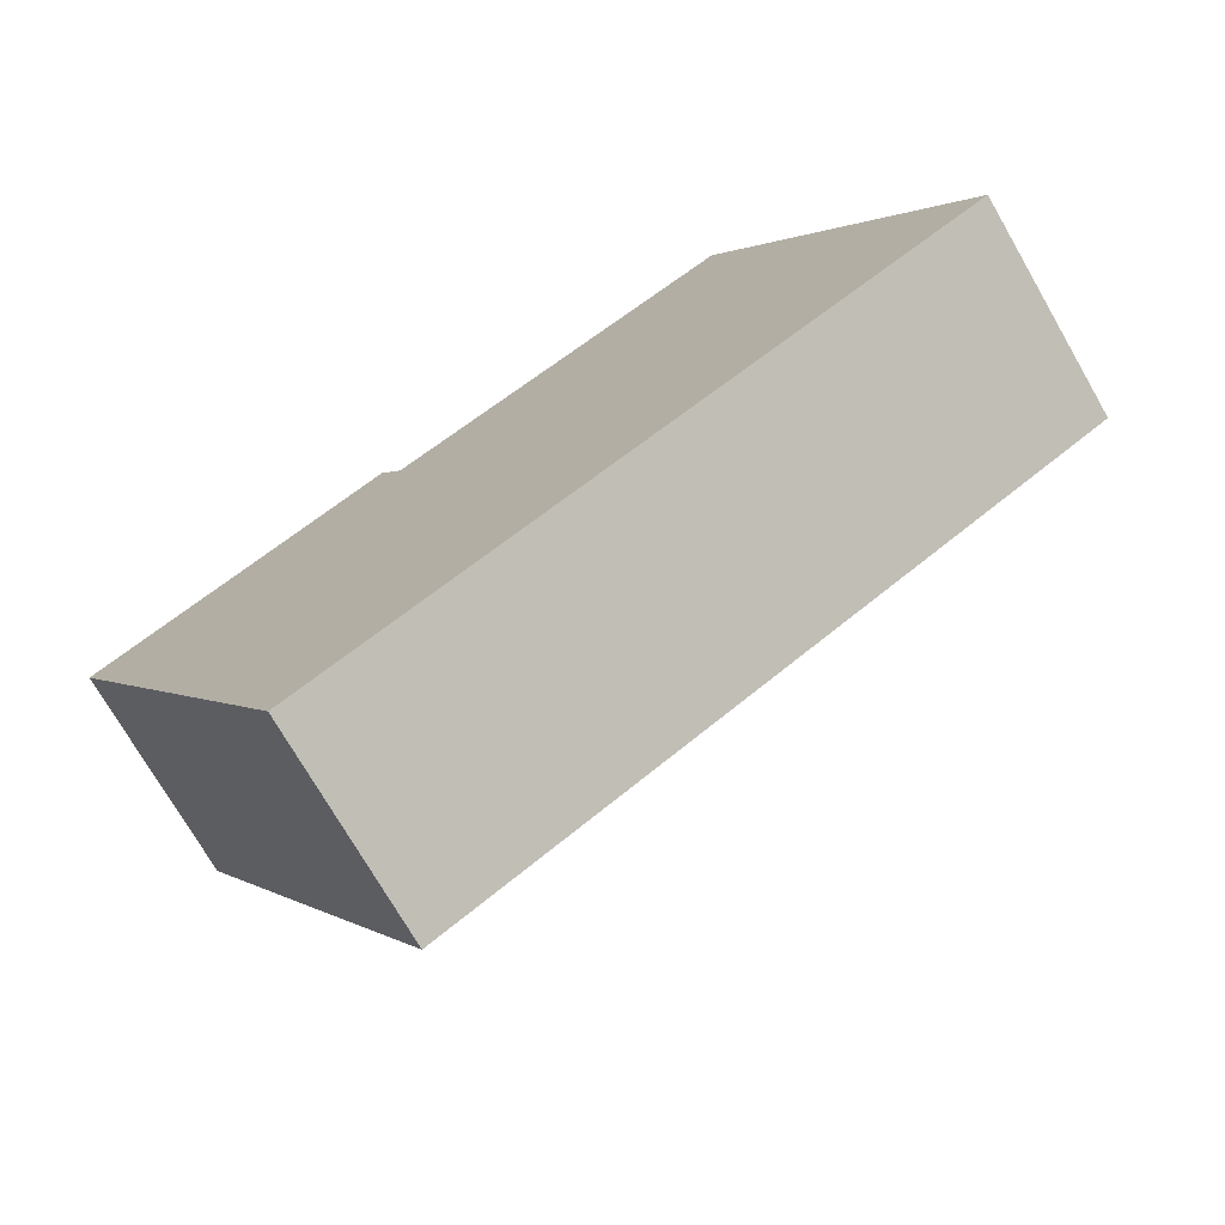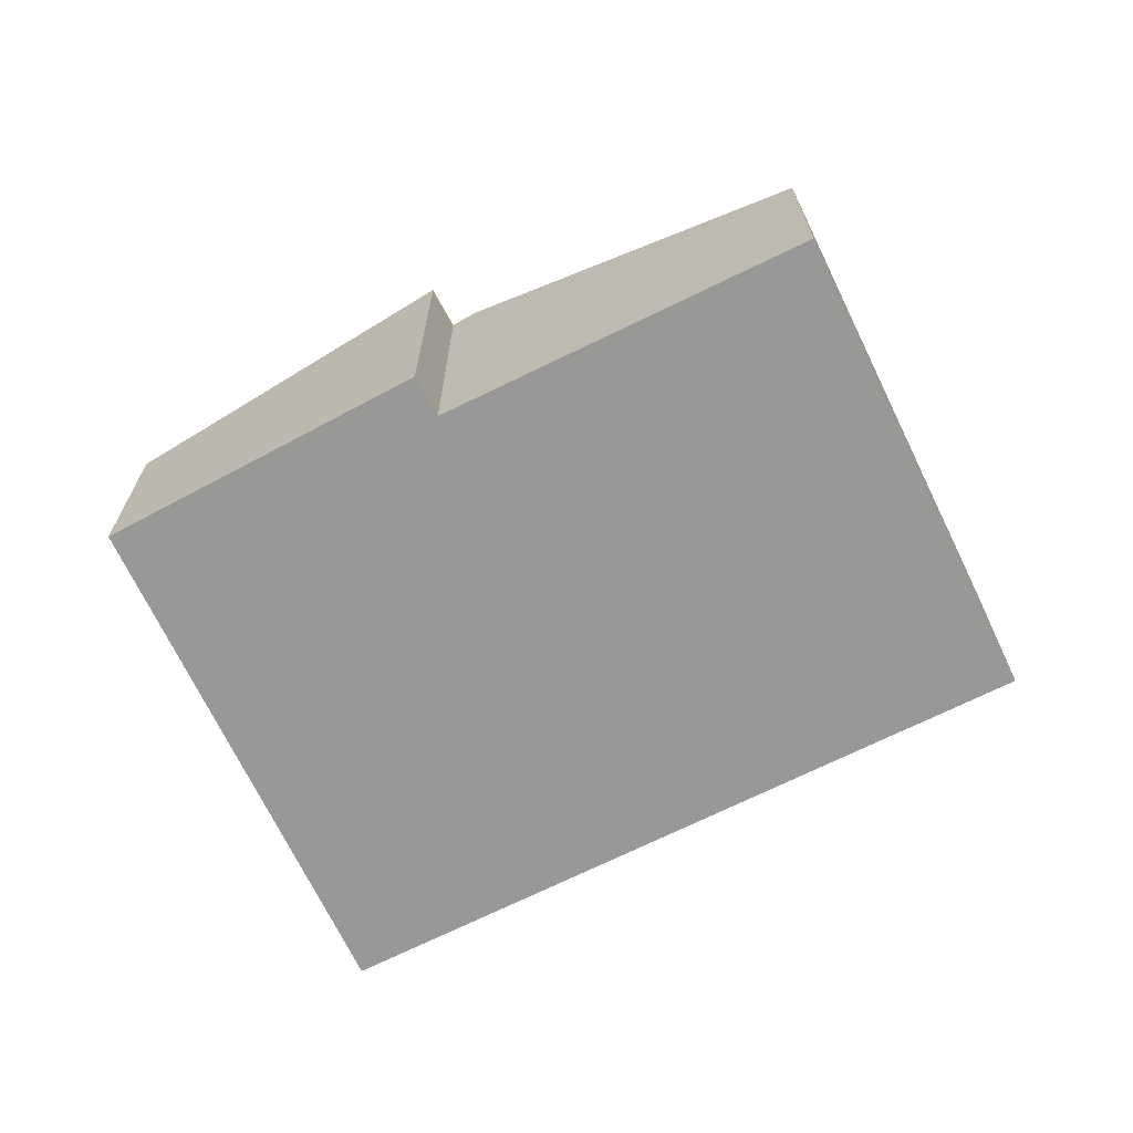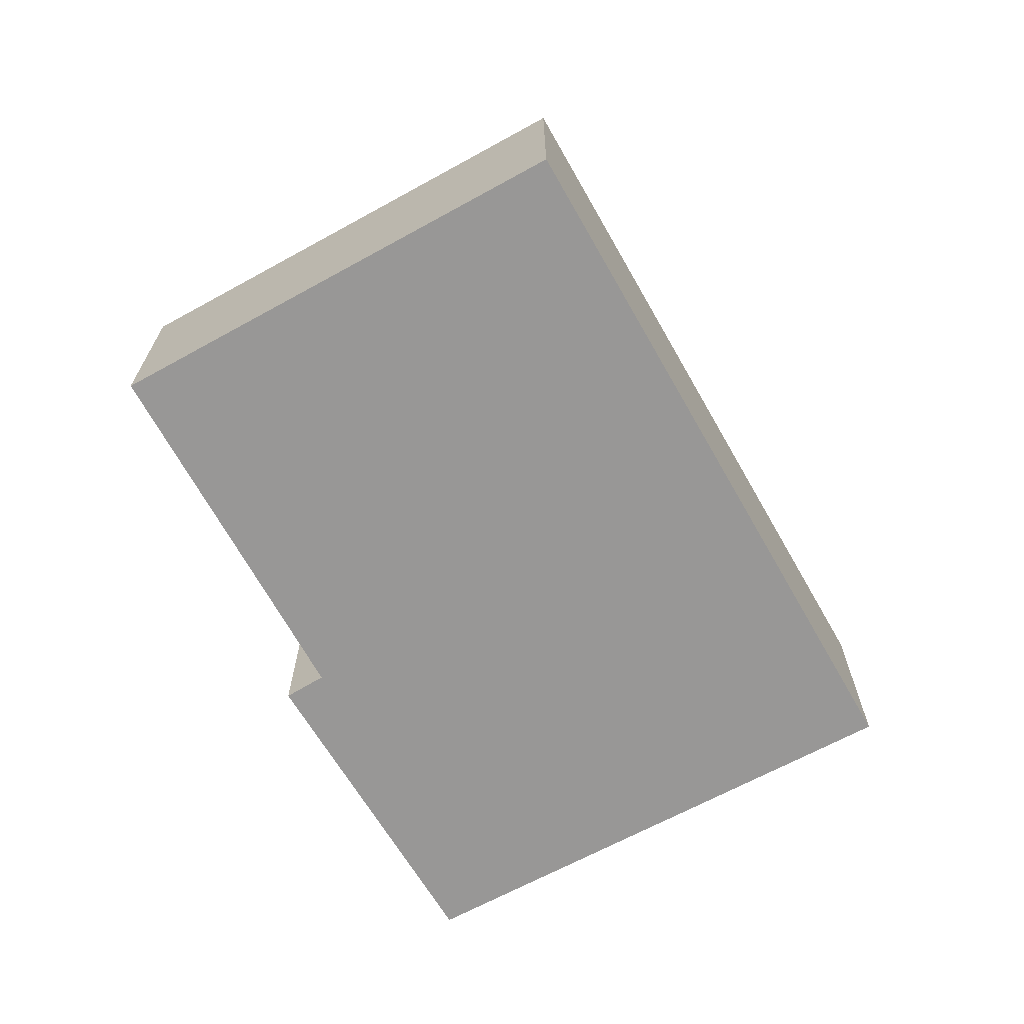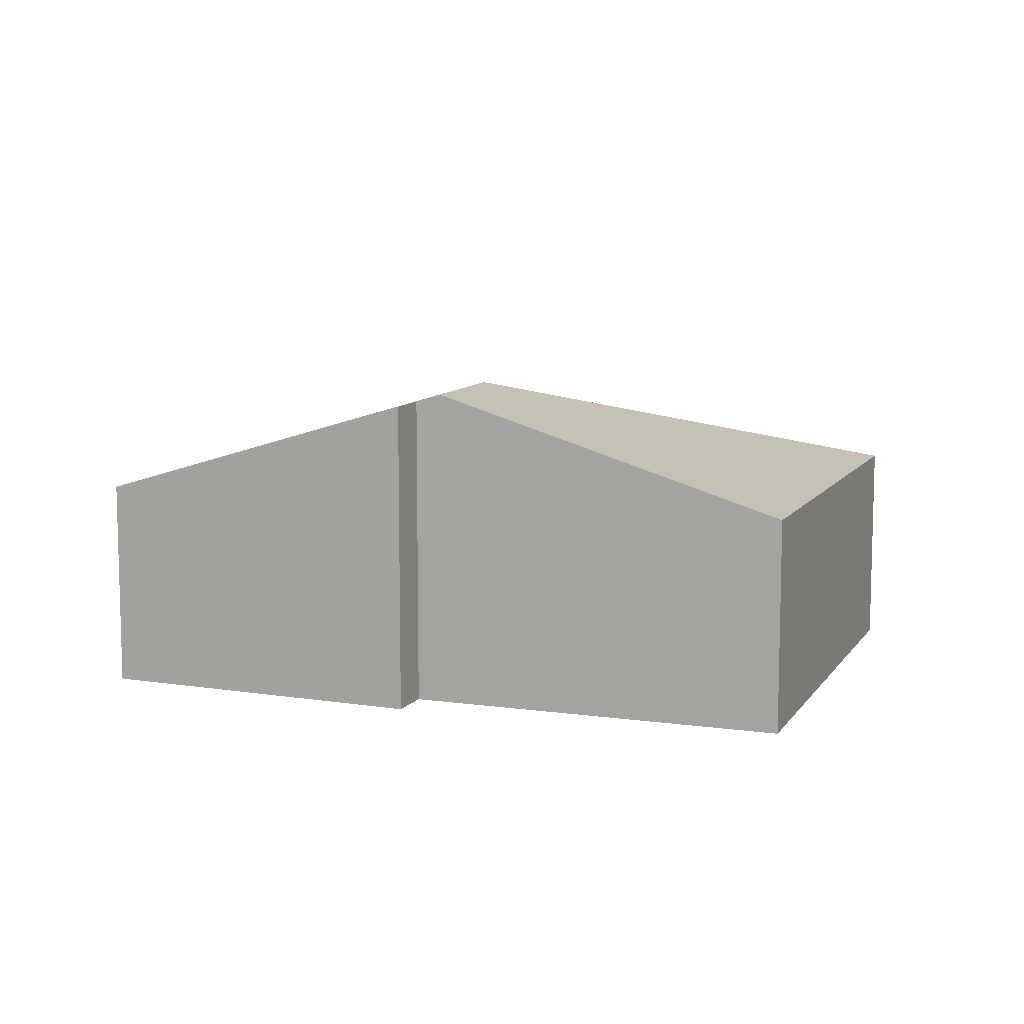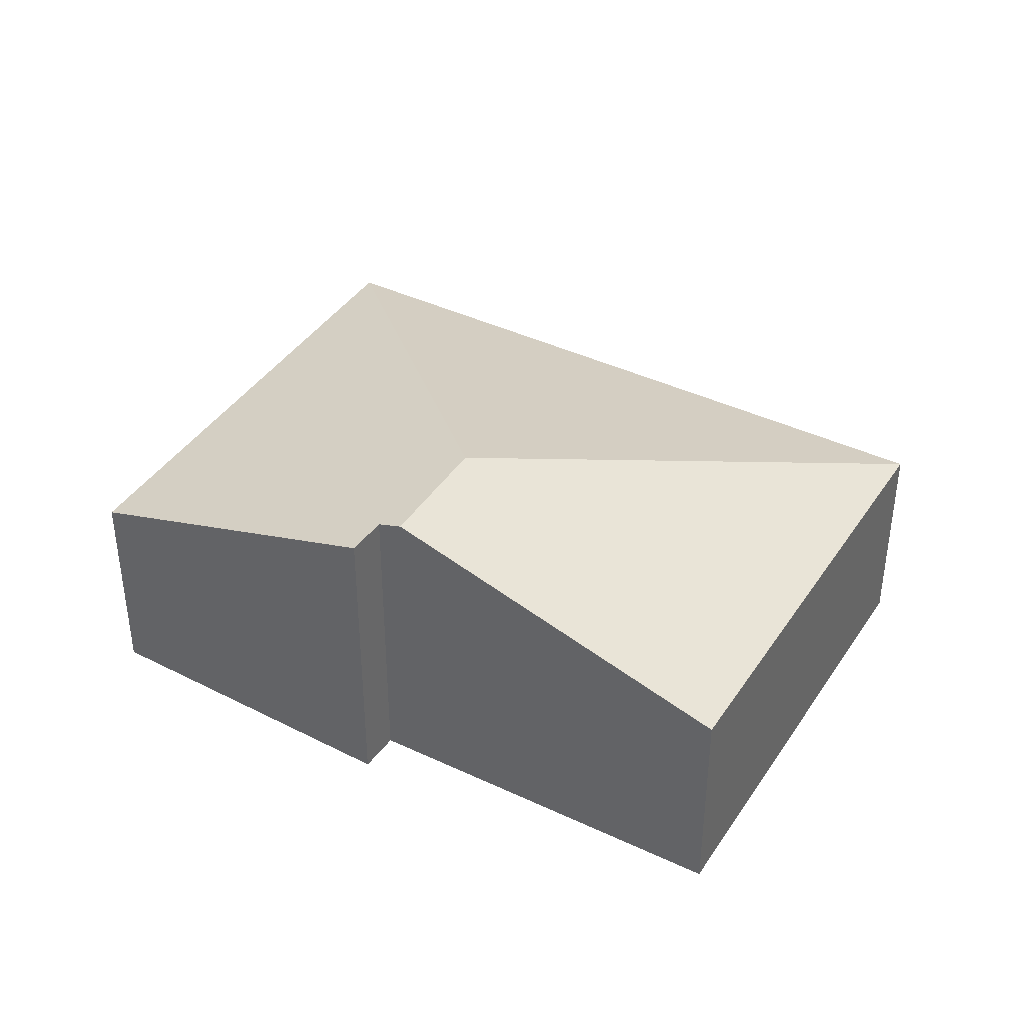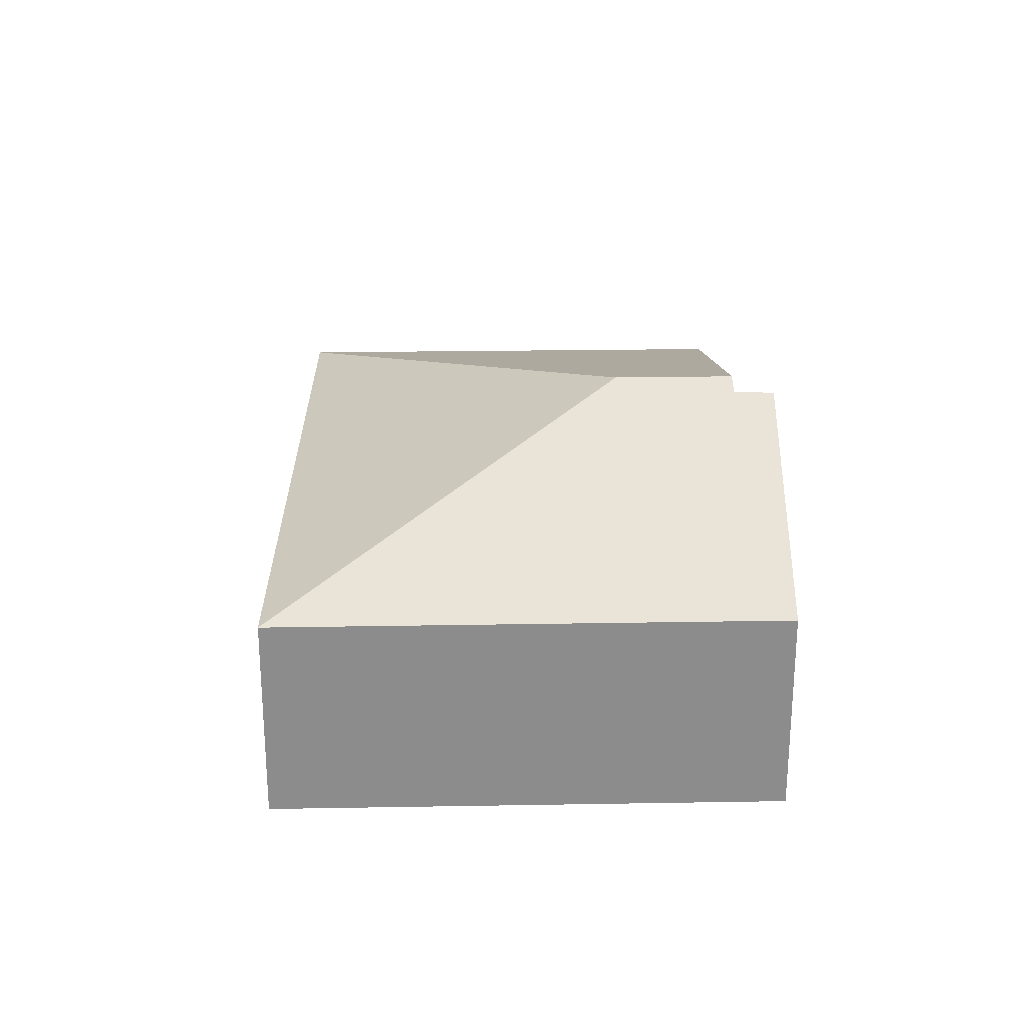
<metadata>
{"format":"obj","ext":"obj","renderer":"f3d","projection":"perspective","resolution":1024,"background":"white","views":[{"elev":-73.4,"azim":30.0,"up":"+Z"},{"elev":-68.4,"azim":-3.1,"up":"+Y"},{"elev":-68.3,"azim":89.8,"up":"+Y"},{"elev":9.6,"azim":-8.9,"up":"+Y"},{"elev":39.5,"azim":1.1,"up":"+Y"},{"elev":26.0,"azim":-119.9,"up":"+Y"}]}
</metadata>
<code>
v  7.591 1.822 -0.886
v  2.858 2.77 1.292
v  5.543 1.838 2.795
v  3.389 2.77 0.307
v  2.162 1.822 -4.008
v  2.468 2.696 1.504
v  0 1.822 1.116e-16
v  2.663 2.702 1.183
v  2.663 -7.244e-17 1.183
v  2.468 -9.209e-17 1.504
v  5.543 -1.711e-16 2.795
v  7.591 5.425e-17 -0.886
v  2.858 -7.911e-17 1.292
v  0 0 0
v  2.162 2.454e-16 -4.008
g defaultobject
f 1 2 3
f 2 1 4
f 4 1 5
f 6 5 7
f 5 6 8
f 5 8 2
f 5 2 4
f 6 9 8
f 9 6 10
f 11 1 3
f 1 11 12
f 8 3 2
f 3 8 9
f 3 9 11
f 11 9 13
f 7 10 6
f 10 7 14
f 12 5 1
f 5 12 15
f 15 7 5
f 7 15 14
f 11 15 12
f 15 11 13
f 15 13 9
f 15 9 10
f 15 10 14

</code>
